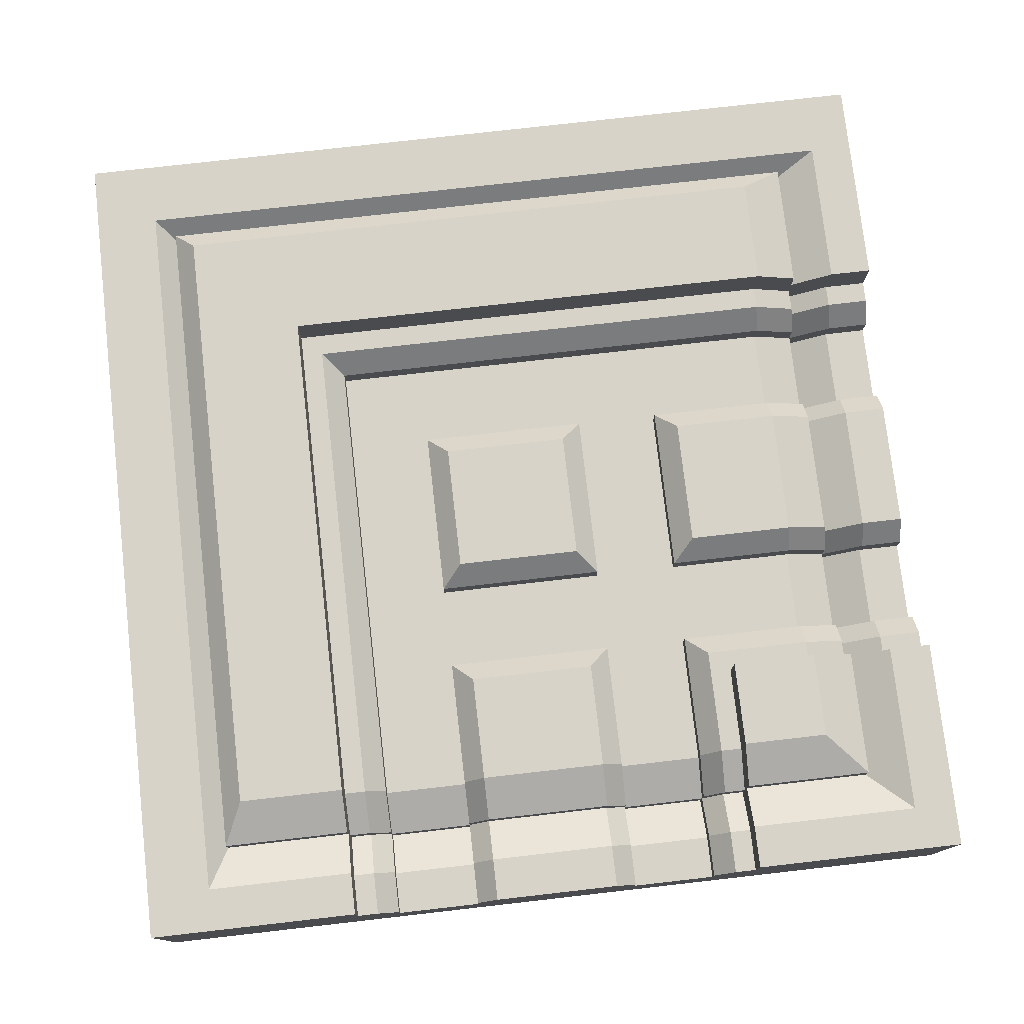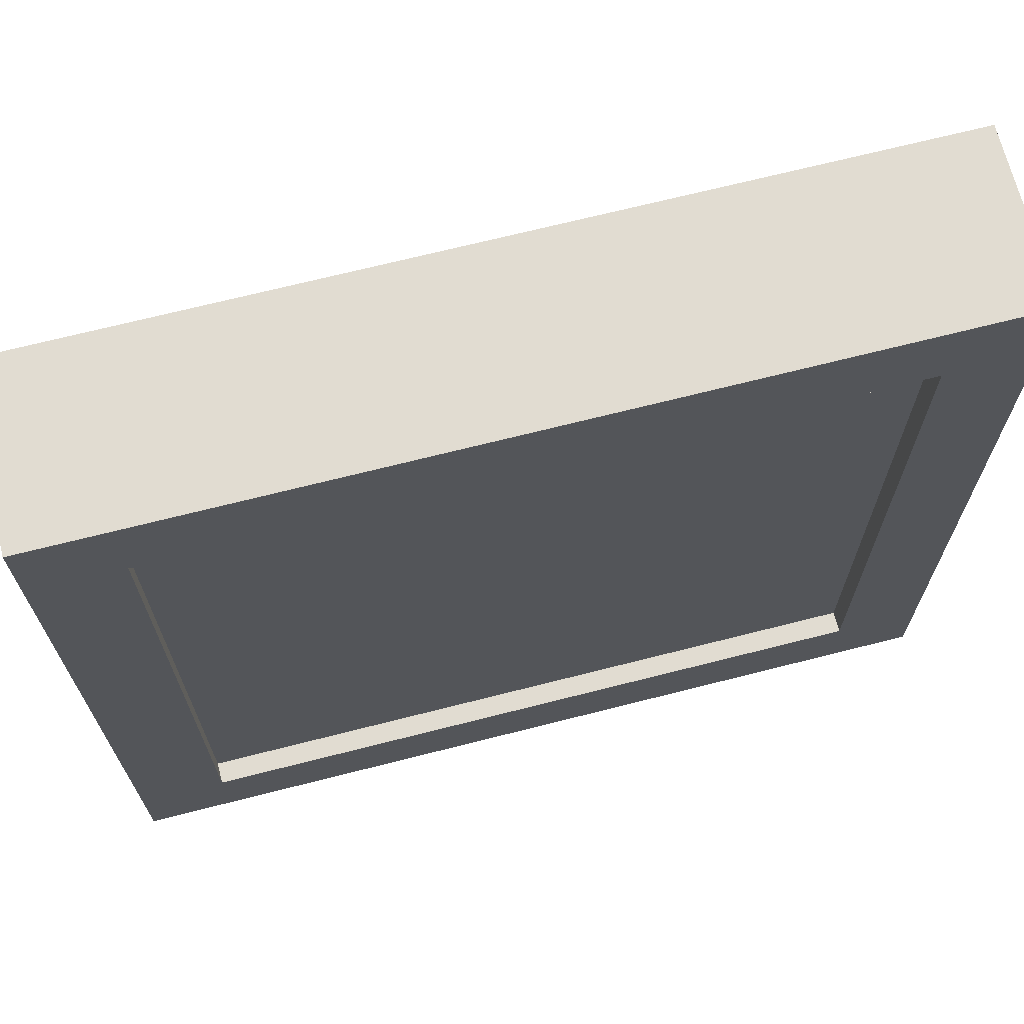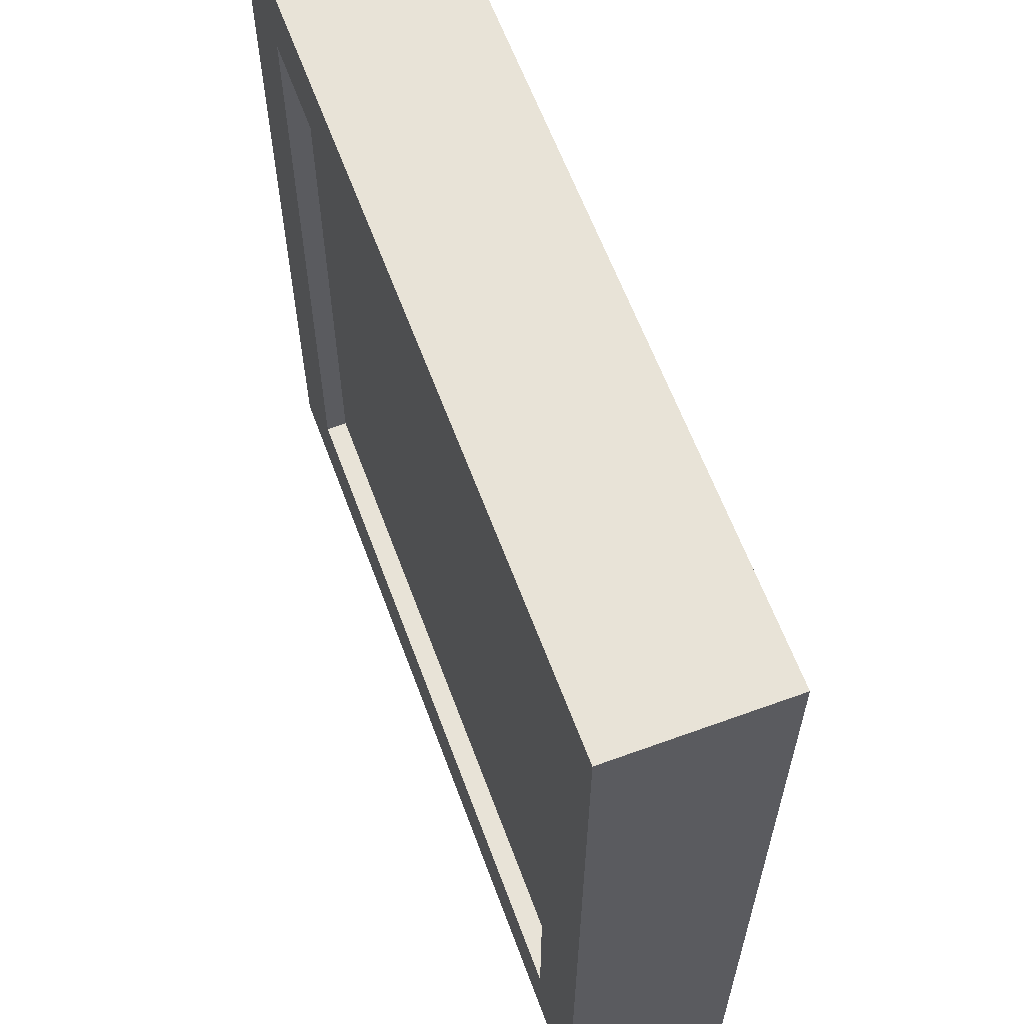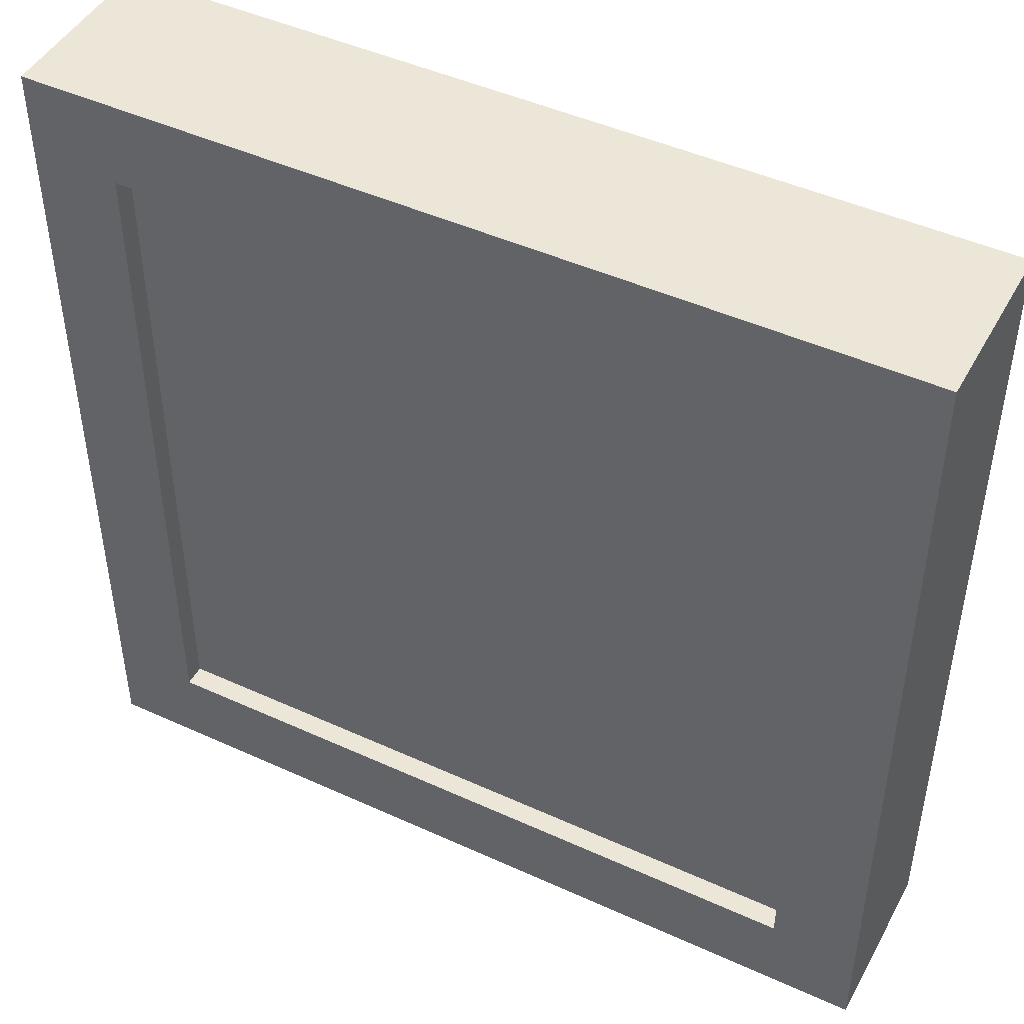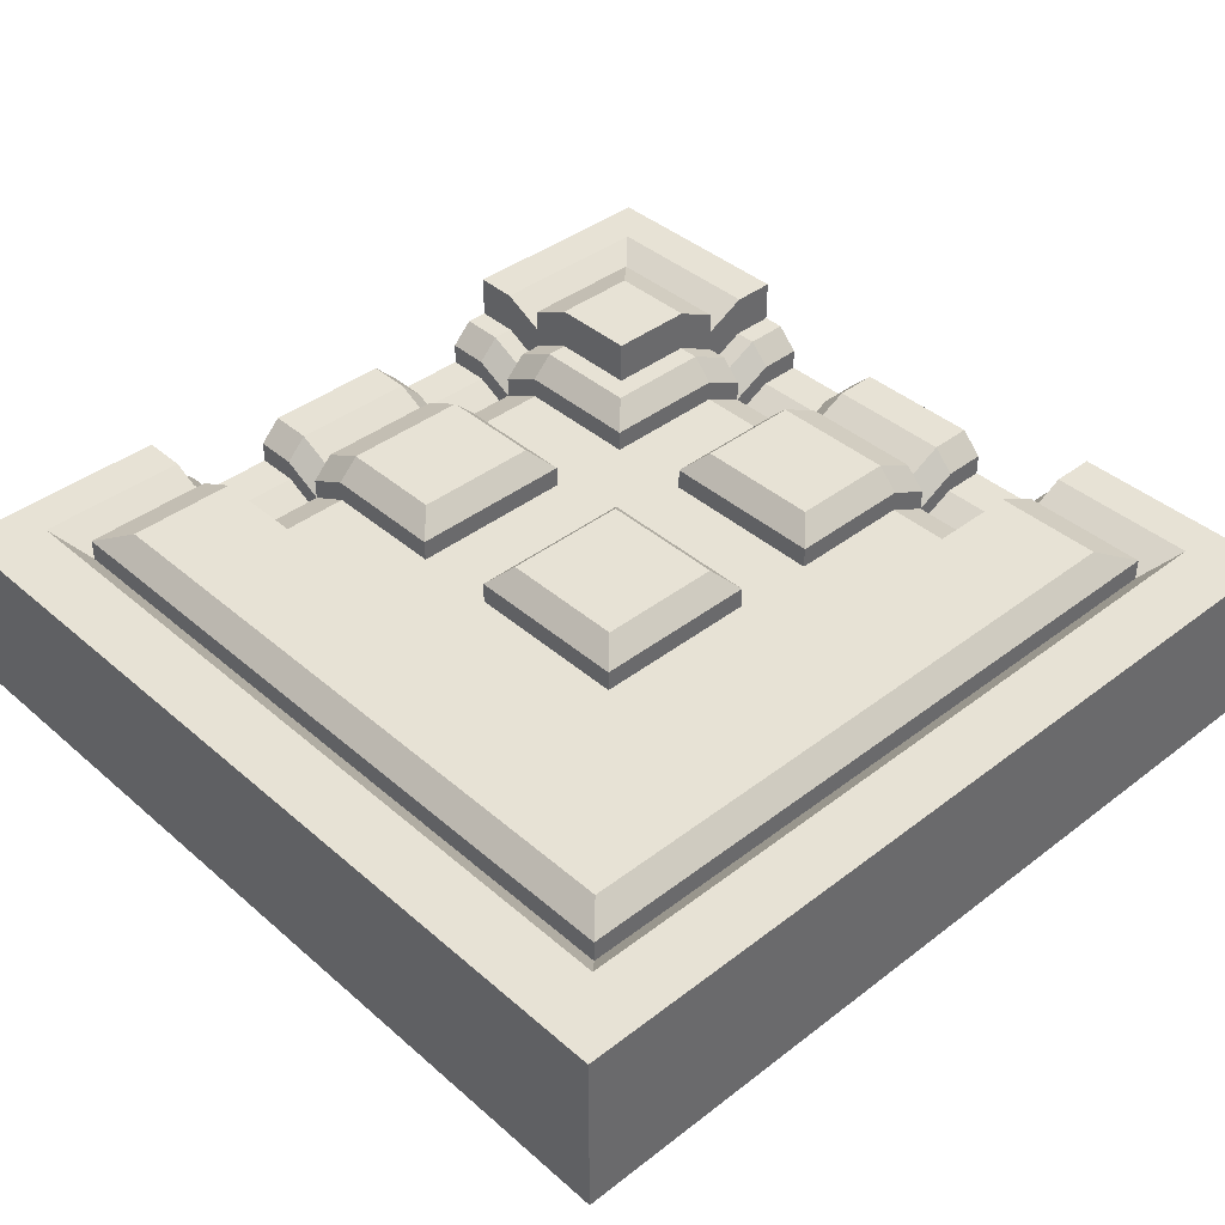
<metadata>
{"format":"obj","ext":"obj","renderer":"f3d","projection":"perspective","resolution":1024,"background":"white","views":[{"elev":76.9,"azim":173.5,"up":"+Y"},{"elev":69.3,"azim":-14.3,"up":"+Z"},{"elev":62.1,"azim":69.7,"up":"+Z"},{"elev":46.4,"azim":27.5,"up":"+Z"},{"elev":40.4,"azim":46.7,"up":"+Y"}]}
</metadata>
<code>
o object1
g object1
v 0.375 0.025 -0.35
v 0.375 0.025 0.375
v -0.35 0.025 0.375
v -0.35 0.025 0.25
v 0.25 0.025 0.25
v 0.25 0.025 -0.35
v -0.4 0 0.4
v -0.4 0 0.25
v -0.4 -0.075 -0.2
v -0.4 -0.05 -0.225
v -0.4 -0.05 -0.25
v -0.4 0 -0.25
v -0.4 0 -0.4
v -0.4 -0.175 -0.4
v -0.4 -0.175 0.4
v -0.4 -0.05 0.25
v -0.4 -0.05 0.225
v -0.4 -0.075 0.2
v -0.4 -0.1 0.2
v -0.4 -0.1 0.1
v -0.4 -0.075 0.1
v -0.4 -0.05 0.075
v -0.4 -0.05 -0.075
v -0.4 -0.075 -0.1
v -0.4 -0.1 -0.1
v -0.4 -0.1 -0.2
v -0.35 -0.025 -0.225
v -0.35 -0.05 -0.2
v -0.2 -0.05 -0.2
v -0.225 -0.025 -0.225
v -0.225 -0.025 -0.35
v -0.25 -0.025 -0.35
v -0.25 -0.025 -0.25
v -0.35 -0.025 -0.25
v -0.25 -0.05 -0.4
v -0.25 0 -0.4
v -0.25 0.025 -0.35
v -0.25 0.025 -0.25
v -0.35 0.025 -0.25
v -0.35 0.025 -0.35
v -0.225 -0.05 -0.4
v -0.2 -0.075 -0.4
v -0.2 -0.05 -0.35
v -0.2 -0.1 -0.4
v -0.2 -0.075 -0.35
v -0.2 -0.075 -0.2
v -0.1 -0.1 -0.4
v -0.1 -0.075 -0.35
v -0.1 -0.075 -0.4
v -0.1 -0.05 -0.35
v -0.1 -0.05 -0.2
v -0.1 -0.075 -0.2
v -0.075 -0.05 -0.4
v -0.075 -0.025 -0.35
v 0.075 -0.025 -0.35
v 0.075 -0.05 -0.4
v 0.1 -0.075 -0.4
v 0.1 -0.05 -0.35
v 0.1 -0.1 -0.4
v 0.1 -0.075 -0.35
v 0.1 -0.075 -0.2
v 0.1 -0.05 -0.2
v 0.2 -0.1 -0.4
v 0.2 -0.075 -0.35
v 0.2 -0.075 -0.4
v 0.2 -0.05 -0.35
v 0.2 -0.05 0.2
v 0.2 -0.075 0.2
v 0.2 -0.075 0
v 0.225 -0.05 -0.4
v 0.225 -0.025 -0.35
v 0.25 -0.05 -0.4
v 0.25 -0.025 -0.35
v -0.35 -0.025 0.225
v 0.225 -0.025 0.225
v 0.25 -0.025 0.25
v -0.35 -0.025 0.25
v -0.35 -0.05 0.2
v 0.075 -0.025 -0.225
v -0.075 -0.025 -0.225
v 0.1 -0.075 0
v 0.1 -0.075 0.1
v -0.1 -0.075 0.1
v -0.1 -0.075 0
v -0.2 -0.075 0
v -0.2 -0.075 0.1
v -0.35 -0.075 0.1
v -0.35 -0.075 0.2
v -0.1 -0.075 -0.1
v 0.1 -0.075 -0.1
v -0.35 -0.075 -0.2
v -0.35 -0.075 -0.1
v -0.2 -0.075 -0.1
v 0.1 -0.05 0.1
v 0.1 -0.05 -0.1
v 0.075 -0.025 -0.075
v 0.075 -0.025 0.075
v -0.1 -0.05 0.1
v -0.075 -0.025 0.075
v -0.075 -0.025 -0.075
v -0.1 -0.05 -0.1
v -0.2 -0.05 0.1
v -0.2 -0.05 -0.1
v -0.225 -0.025 -0.075
v -0.225 -0.025 0.075
v -0.35 -0.05 0.1
v -0.35 -0.025 0.075
v -0.35 -0.025 -0.075
v -0.35 -0.05 -0.1
v 0.4 0 0.4
v 0.4 -0.175 0.4
v 0.4 0 -0.4
v 0.4 -0.175 -0.4
v 0.25 0 -0.4
f 5 4 3
f 5 2 1
f 5 3 2
f 1 6 5
f 7 3 8
f 3 4 8
f 9 10 11
f 26 11 14
f 14 15 25
f 20 22 25
f 20 21 22
f 22 23 25
f 23 24 25
f 15 20 25
f 15 19 20
f 16 18 19
f 7 8 16
f 16 17 18
f 15 16 19
f 15 7 16
f 25 26 14
f 11 13 14
f 11 12 13
f 26 9 11
f 28 27 10
f 28 10 9
f 28 29 30
f 28 30 27
f 33 34 27
f 30 31 33
f 33 27 30
f 31 32 33
f 32 35 36
f 33 32 37
f 37 38 33
f 32 36 37
f 39 38 37
f 39 37 40
f 40 37 36
f 40 36 13
f 41 35 31
f 35 32 31
f 42 41 43
f 41 31 43
f 45 44 42
f 46 45 43
f 43 29 46
f 45 42 43
f 44 45 48
f 44 48 47
f 49 47 48
f 52 50 48
f 52 51 50
f 50 49 48
f 50 54 53
f 50 53 49
f 56 53 55
f 53 54 55
f 57 56 58
f 56 55 58
f 60 59 57
f 61 60 58
f 58 62 61
f 60 57 58
f 59 60 64
f 59 64 63
f 65 63 64
f 66 64 69
f 69 68 67
f 67 66 69
f 66 65 64
f 66 71 70
f 66 70 65
f 71 73 72
f 71 72 70
f 75 74 77
f 76 73 75
f 75 77 76
f 73 71 75
f 74 75 67
f 74 67 78
f 66 67 71
f 67 75 71
f 55 79 58
f 79 62 58
f 51 62 79
f 51 79 80
f 54 80 79
f 54 79 55
f 50 51 80
f 50 80 54
f 52 61 51
f 61 62 51
f 83 84 85
f 93 84 89
f 61 89 90
f 90 81 69
f 68 69 82
f 69 81 82
f 69 64 61
f 61 90 69
f 64 60 61
f 61 52 89
f 52 45 46
f 46 91 92
f 52 48 45
f 52 46 89
f 46 93 89
f 46 92 93
f 93 85 84
f 83 88 68
f 86 87 88
f 68 82 83
f 83 86 88
f 83 85 86
f 94 82 81
f 81 90 95
f 81 95 94
f 94 95 97
f 95 96 97
f 98 94 97
f 98 97 99
f 99 100 98
f 100 101 98
f 99 97 96
f 99 96 100
f 100 96 95
f 100 95 101
f 101 95 89
f 95 90 89
f 101 89 84
f 84 83 98
f 98 101 84
f 83 82 98
f 82 94 98
f 85 93 103
f 85 103 102
f 102 86 85
f 102 103 105
f 103 104 105
f 106 102 105
f 106 105 107
f 107 105 104
f 107 104 108
f 108 104 109
f 104 103 109
f 31 30 43
f 30 29 43
f 9 26 91
f 29 28 91
f 91 46 29
f 28 9 91
f 25 92 91
f 25 91 26
f 92 25 24
f 103 92 109
f 103 93 92
f 92 24 109
f 24 23 109
f 23 108 109
f 107 108 22
f 108 23 22
f 106 107 22
f 106 22 21
f 21 20 87
f 102 106 87
f 87 86 102
f 106 21 87
f 19 88 87
f 19 87 20
f 88 19 18
f 67 68 88
f 88 78 67
f 88 18 78
f 18 17 78
f 17 74 78
f 17 16 77
f 17 77 74
f 15 111 110
f 15 110 7
f 112 110 113
f 110 111 113
f 15 14 111
f 14 113 111
f 35 41 42
f 14 35 44
f 113 14 47
f 47 56 59
f 56 57 59
f 47 53 56
f 47 49 53
f 47 59 113
f 59 63 113
f 63 65 72
f 72 114 112
f 65 70 72
f 63 72 113
f 72 112 113
f 14 44 47
f 14 13 35
f 13 36 35
f 35 42 44
f 13 12 40
f 12 39 40
f 12 11 34
f 39 34 33
f 33 38 39
f 39 12 34
f 27 34 10
f 34 11 10
f 77 16 8
f 77 5 76
f 77 4 5
f 77 8 4
f 114 72 73
f 6 73 76
f 76 5 6
f 6 114 73
f 114 6 1
f 114 1 112
f 1 2 110
f 1 110 112
f 3 7 110
f 3 110 2
o object2
g object2
v -0.2 -0.1 -0.4
v -0.225 -0.075 -0.4
v -0.225 -0.05 -0.45
v -0.2 -0.075 -0.45
v -0.2 -0.1 -0.5
v -0.2 -0.1 -0.45
v -0.2 -0.125 -0.4
v -0.2 -0.075 -0.5
v 0.075 -0.05 -0.5
v -0.075 -0.05 -0.5
v -0.1 -0.075 -0.5
v -0.1 -0.1 -0.5
v -0.225 -0.05 -0.5
v -0.25 -0.05 -0.5
v -0.25 -0 -0.5
v -0.5 0 -0.5
v -0.5 -0.2 -0.5
v 0.5 -0.2 -0.5
v 0.5 0 -0.5
v 0.25 -0 -0.5
v 0.25 -0.05 -0.5
v 0.225 -0.05 -0.5
v 0.2 -0.075 -0.5
v 0.2 -0.1 -0.5
v 0.1 -0.1 -0.5
v 0.1 -0.075 -0.5
v 0.075 -0.05 -0.45
v 0.1 -0.075 -0.45
v 0.1 -0.1 -0.4
v 0.075 -0.075 -0.4
v -0.075 -0.05 -0.45
v -0.075 -0.075 -0.4
v -0.1 -0.1 -0.4
v -0.1 -0.075 -0.45
v 0.1 -0.1 -0.45
v 0.1 -0.125 -0.4
v 0.2 -0.125 -0.4
v 0.2 -0.1 -0.45
v 0.2 -0.075 -0.45
v 0.2 -0.1 -0.4
v 0.225 -0.075 -0.4
v 0.225 -0.05 -0.45
v 0.25 -0.075 -0.4
v 0.25 -0.05 -0.45
v 0.25 -0.025 -0.4
v 0.25 0 -0.45
v 0.4 -0.025 -0.4
v 0.425 0 -0.45
v 0.425 0 0.425
v 0.4 -0.025 0.4
v -0.4 -0.025 0.4
v -0.45 0 0.425
v -0.45 0 0.25
v -0.4 -0.025 0.25
v -0.5 -0.05 0.25
v -0.45 -0.05 0.25
v -0.4 -0.075 0.25
v -0.5 -0 0.25
v -0.4 -0.075 0.225
v -0.45 -0.05 0.225
v -0.4 -0.1 0.2
v -0.45 -0.075 0.2
v -0.5 -0.075 0.2
v -0.4 -0.125 0.2
v -0.45 -0.1 0.2
v -0.5 -0.1 0.2
v -0.5 -0.1 0.1
v -0.45 -0.1 0.1
v -0.4 -0.125 0.1
v -0.4 -0.1 0.1
v -0.45 -0.075 0.1
v -0.5 -0.075 0.1
v -0.5 -0.05 0.075
v -0.45 -0.05 0.075
v -0.5 -0.05 -0.075
v -0.45 -0.05 -0.075
v -0.4 -0.075 -0.075
v -0.4 -0.075 0.075
v -0.4 -0.1 -0.1
v -0.45 -0.075 -0.1
v -0.5 -0.075 -0.1
v -0.4 -0.125 -0.1
v -0.45 -0.1 -0.1
v -0.5 -0.1 -0.1
v -0.5 -0.1 -0.2
v -0.45 -0.1 -0.2
v -0.4 -0.125 -0.2
v -0.4 -0.1 -0.2
v -0.45 -0.075 -0.2
v -0.5 -0.075 -0.2
v -0.5 -0.05 -0.225
v -0.45 -0.05 -0.225
v -0.5 -0.05 -0.25
v -0.45 -0.05 -0.25
v -0.4 -0.075 -0.25
v -0.4 -0.075 -0.225
v -0.4 -0.025 -0.25
v -0.45 0 -0.25
v -0.5 -0 -0.25
v -0.45 0 -0.45
v -0.4 -0.025 -0.4
v -0.25 -0.025 -0.4
v -0.25 0 -0.45
v -0.5 -0.05 0.225
v 0.4 -0.2 0.4
v -0.4 -0.2 0.4
v -0.4 -0.175 0.4
v 0.4 -0.2 -0.4
v 0.4 -0.2 -0
v 0.5 0 0.5
v -0.5 0 0.5
v 0.5 -0.2 0.5
v -0.5 -0.2 0.5
v 0.5 -0.2 -0
v -0.4 -0.2 0
v -0.5 -0.2 0
v -0.4 -0.2 -0.4
v -0.25 -0.05 -0.45
v -0.25 -0.075 -0.4
v -0.1 -0.125 -0.4
v -0.1 -0.1 -0.45
v -0.4 -0.175 -0.4
f 118 117 116
f 118 116 115
f 120 119 122
f 115 121 120
f 120 118 115
f 120 122 118
f 123 140 139
f 126 139 132
f 138 135 132
f 135 134 133
f 138 136 135
f 138 137 136
f 135 133 132
f 132 131 126
f 131 128 119
f 130 129 128
f 128 122 119
f 128 127 122
f 131 130 128
f 131 119 126
f 126 125 124
f 139 138 132
f 126 124 139
f 124 123 139
f 123 141 142
f 123 142 140
f 142 141 144
f 142 144 143
f 141 145 144
f 145 146 144
f 147 146 148
f 146 145 148
f 149 139 140
f 143 150 149
f 149 142 143
f 149 140 142
f 151 152 150
f 152 149 150
f 139 149 152
f 139 152 138
f 153 137 138
f 152 154 153
f 152 151 154
f 153 138 152
f 154 155 153
f 155 156 153
f 155 157 158
f 155 158 156
f 137 153 156
f 137 156 136
f 136 156 158
f 136 158 135
f 158 157 159
f 158 160 134
f 134 135 158
f 158 159 160
f 161 162 160
f 161 160 159
f 163 162 161
f 163 161 164
f 166 163 165
f 163 164 165
f 168 167 165
f 167 166 165
f 168 171 170
f 172 167 170
f 170 169 172
f 167 168 170
f 174 170 171
f 174 171 173
f 176 174 173
f 176 173 175
f 180 177 176
f 176 175 179
f 175 178 179
f 179 180 176
f 180 179 182
f 180 182 181
f 186 181 182
f 182 183 184
f 184 185 182
f 185 186 182
f 186 185 188
f 186 188 187
f 187 188 190
f 187 190 189
f 192 191 190
f 192 190 188
f 194 190 191
f 194 191 193
f 198 195 194
f 194 193 197
f 193 196 197
f 197 198 194
f 198 197 200
f 198 200 199
f 204 199 200
f 200 201 202
f 202 203 200
f 203 204 200
f 204 203 206
f 204 206 205
f 205 206 208
f 205 208 207
f 210 209 206
f 209 208 206
f 208 209 211
f 208 212 213
f 213 207 208
f 208 211 212
f 212 211 215
f 212 215 214
f 214 215 217
f 215 216 217
f 202 210 203
f 210 206 203
f 201 200 196
f 200 197 196
f 189 190 194
f 189 194 195
f 184 192 185
f 192 188 185
f 183 182 178
f 182 179 178
f 218 174 176
f 218 176 177
f 169 170 174
f 169 174 218
f 221 165 164
f 219 220 221
f 221 164 219
f 223 219 164
f 164 161 223
f 161 222 223
f 166 167 172
f 163 166 225
f 163 225 224
f 224 133 163
f 133 134 162
f 134 160 162
f 133 162 163
f 166 172 225
f 224 225 226
f 225 227 226
f 224 226 228
f 228 132 133
f 228 133 224
f 219 223 228
f 132 228 222
f 222 231 131
f 231 230 131
f 227 230 220
f 220 226 227
f 230 229 220
f 231 229 230
f 222 131 132
f 228 223 222
f 220 219 226
f 219 228 226
f 204 205 207
f 199 207 131
f 199 131 230
f 230 181 198
f 189 195 198
f 181 189 198
f 181 187 189
f 181 186 187
f 230 180 181
f 227 169 180
f 225 172 169
f 227 225 169
f 169 218 180
f 218 177 180
f 230 227 180
f 230 198 199
f 207 130 131
f 207 213 130
f 199 204 207
f 214 217 129
f 214 130 213
f 214 129 130
f 213 212 214
f 216 233 232
f 129 217 232
f 232 128 129
f 217 216 232
f 128 232 117
f 128 117 127
f 148 125 126
f 235 147 148
f 235 234 147
f 148 126 235
f 125 148 145
f 125 145 124
f 124 145 141
f 124 141 123
f 234 235 121
f 235 120 121
f 119 120 235
f 119 235 126
f 127 117 122
f 117 118 122
f 117 232 116
f 232 233 116
f 115 116 233
f 121 233 236
f 234 121 231
f 234 231 222
f 222 151 150
f 150 143 144
f 157 154 151
f 161 159 157
f 157 155 154
f 222 157 151
f 222 161 157
f 222 150 234
f 150 144 234
f 144 146 234
f 146 147 234
f 121 236 231
f 233 215 236
f 233 216 215
f 121 115 233
f 209 210 202
f 236 209 201
f 201 196 229
f 183 178 229
f 178 221 220
f 171 165 221
f 171 168 165
f 175 173 171
f 178 171 221
f 178 175 171
f 192 184 183
f 178 220 229
f 196 183 229
f 196 192 183
f 196 191 192
f 196 193 191
f 229 231 236
f 236 201 229
f 236 215 209
f 215 211 209
f 209 202 201

</code>
